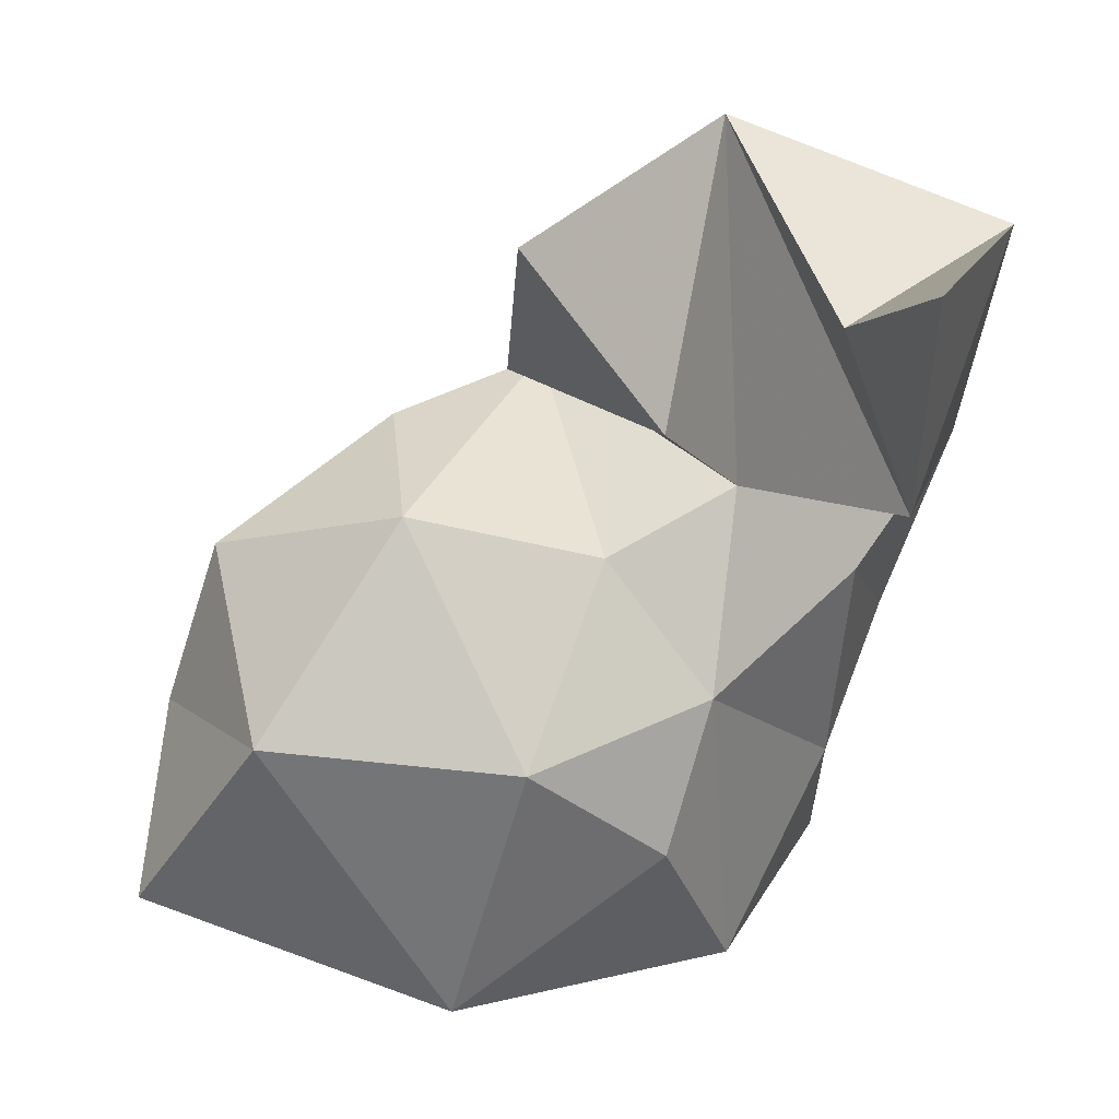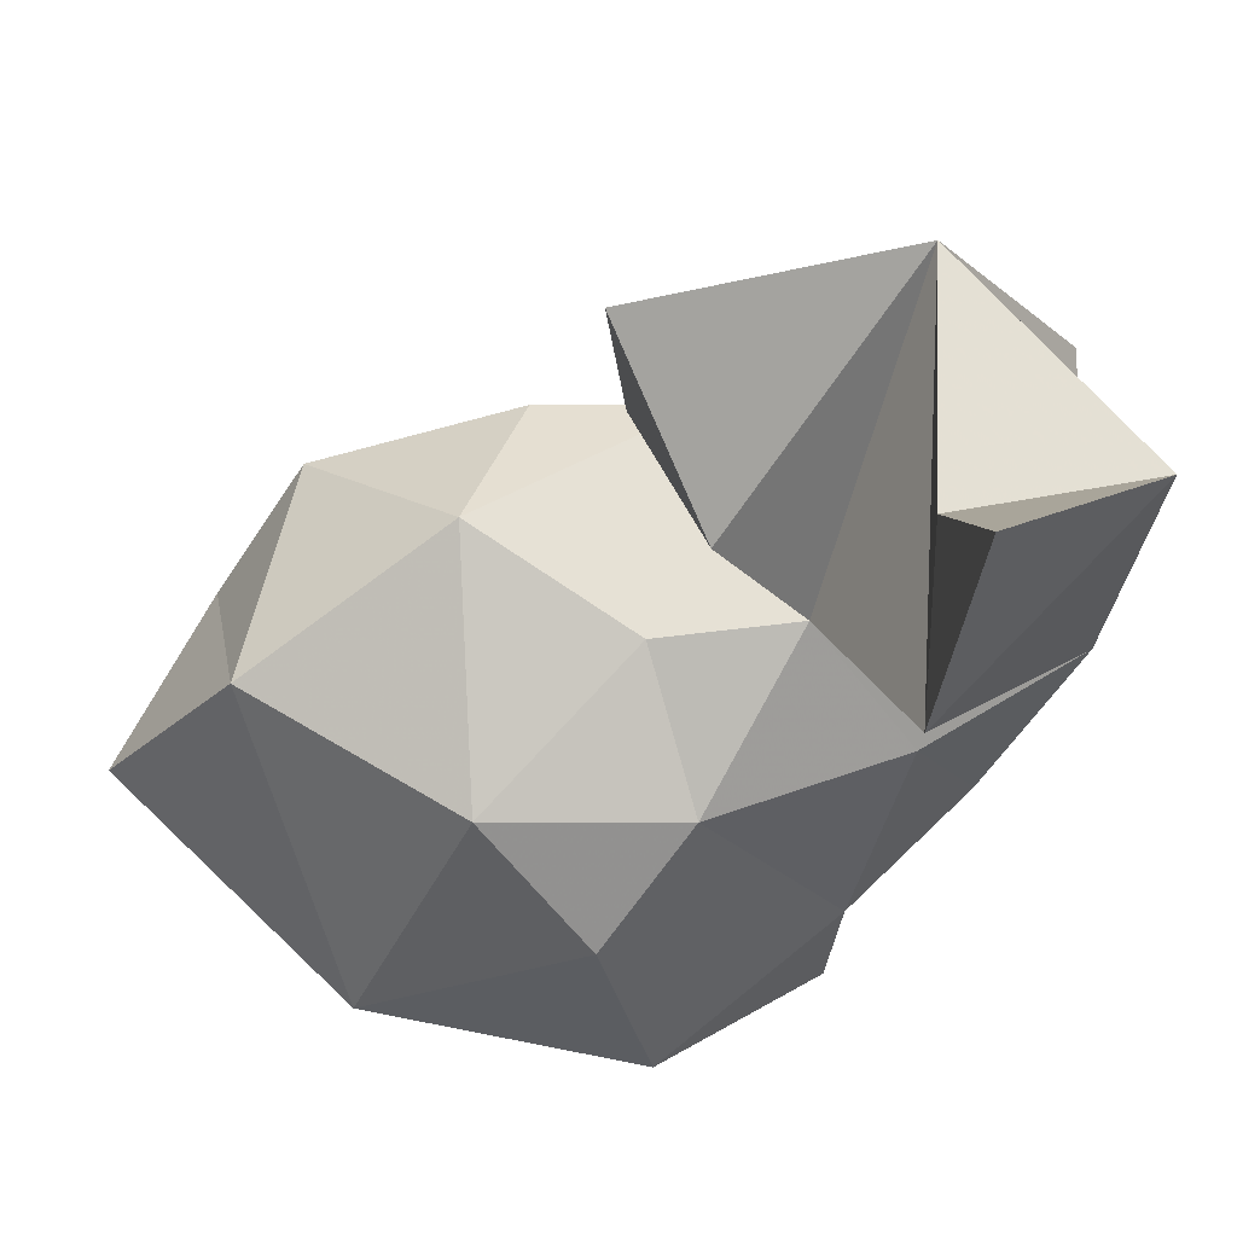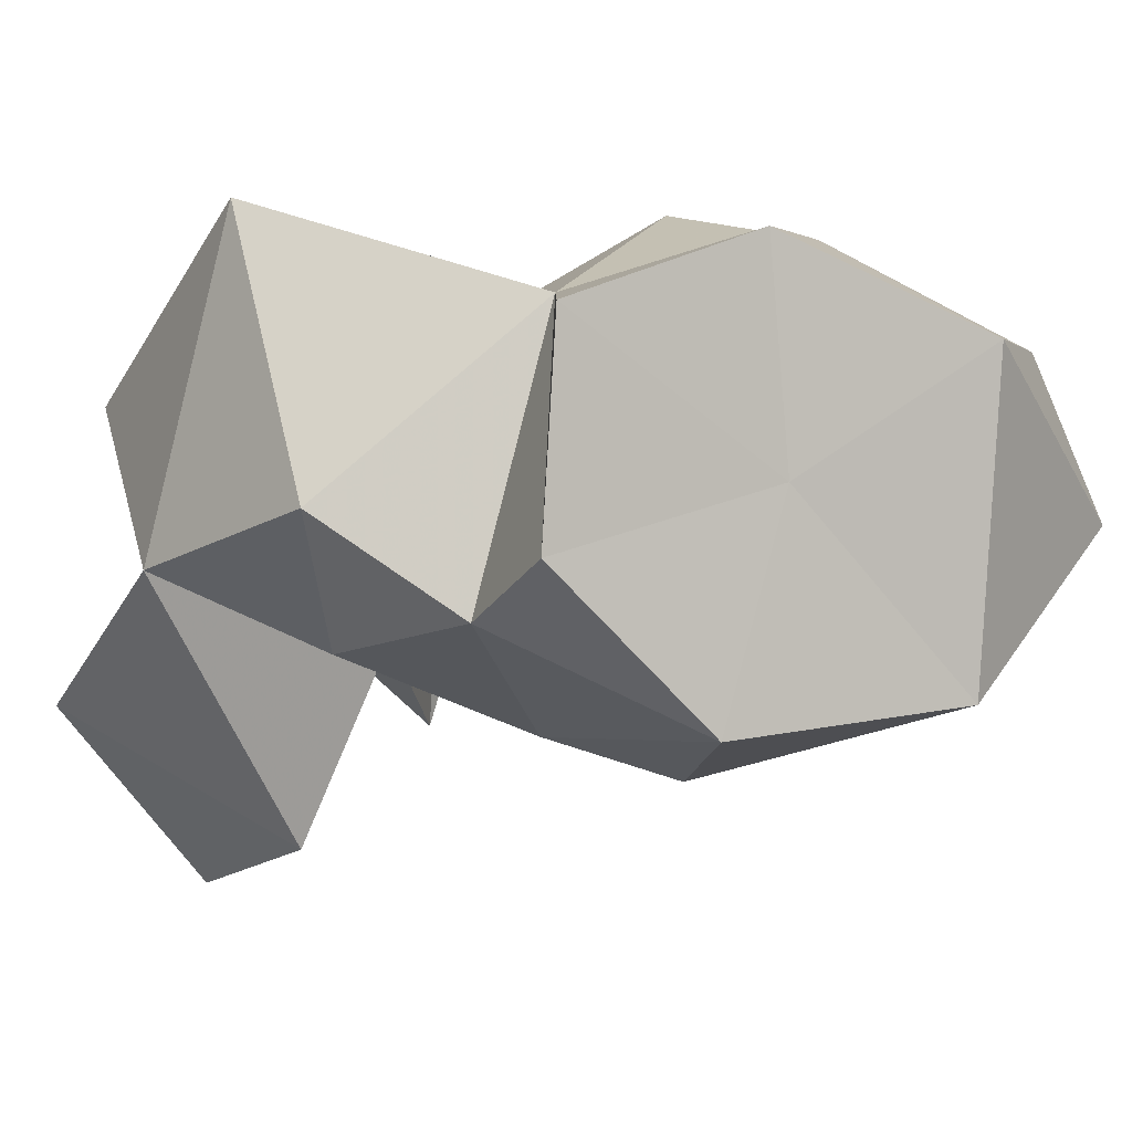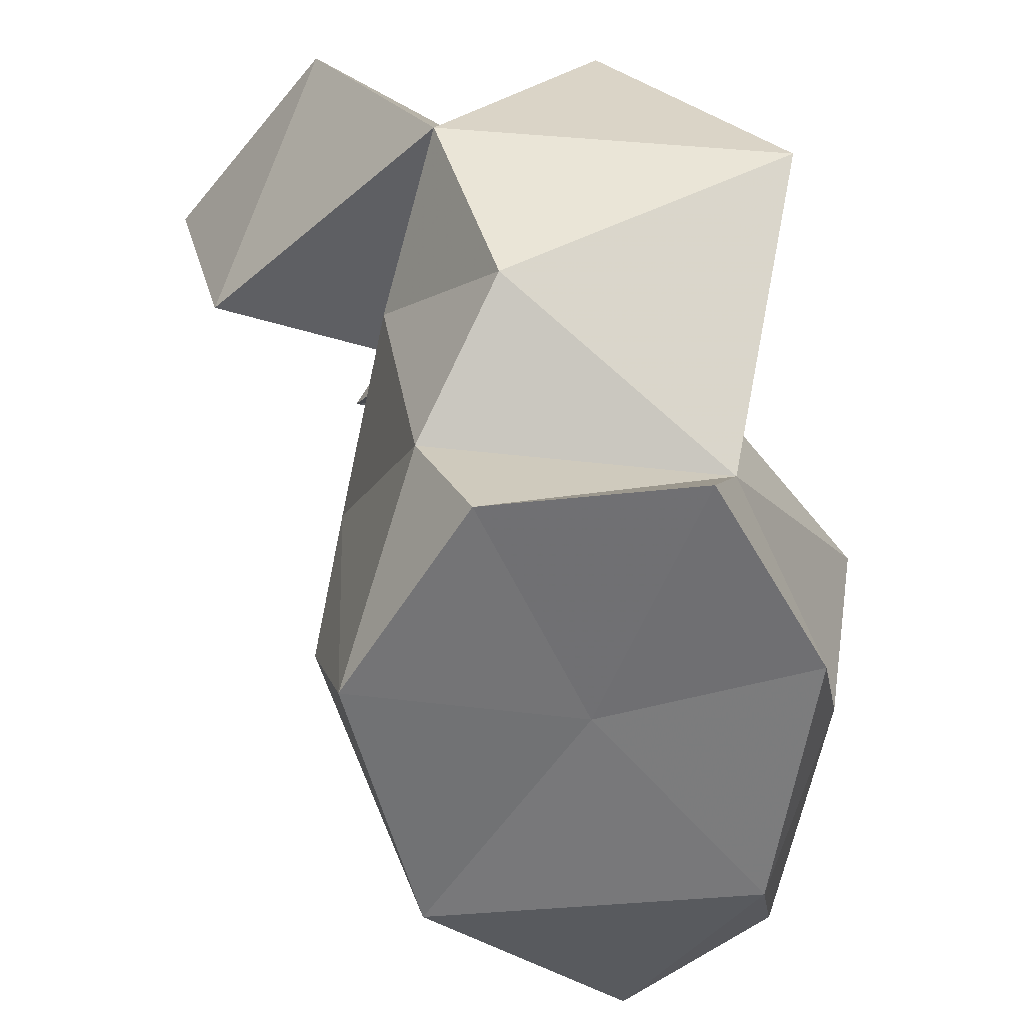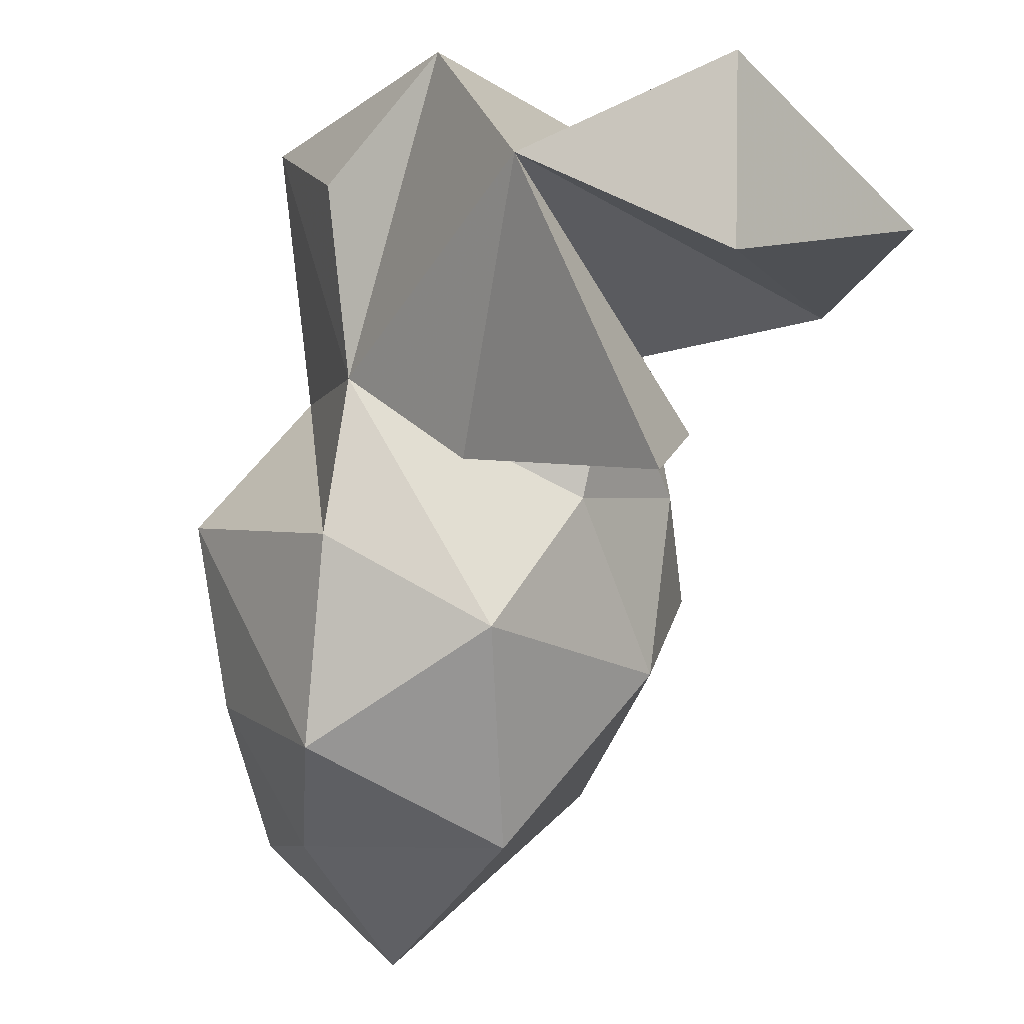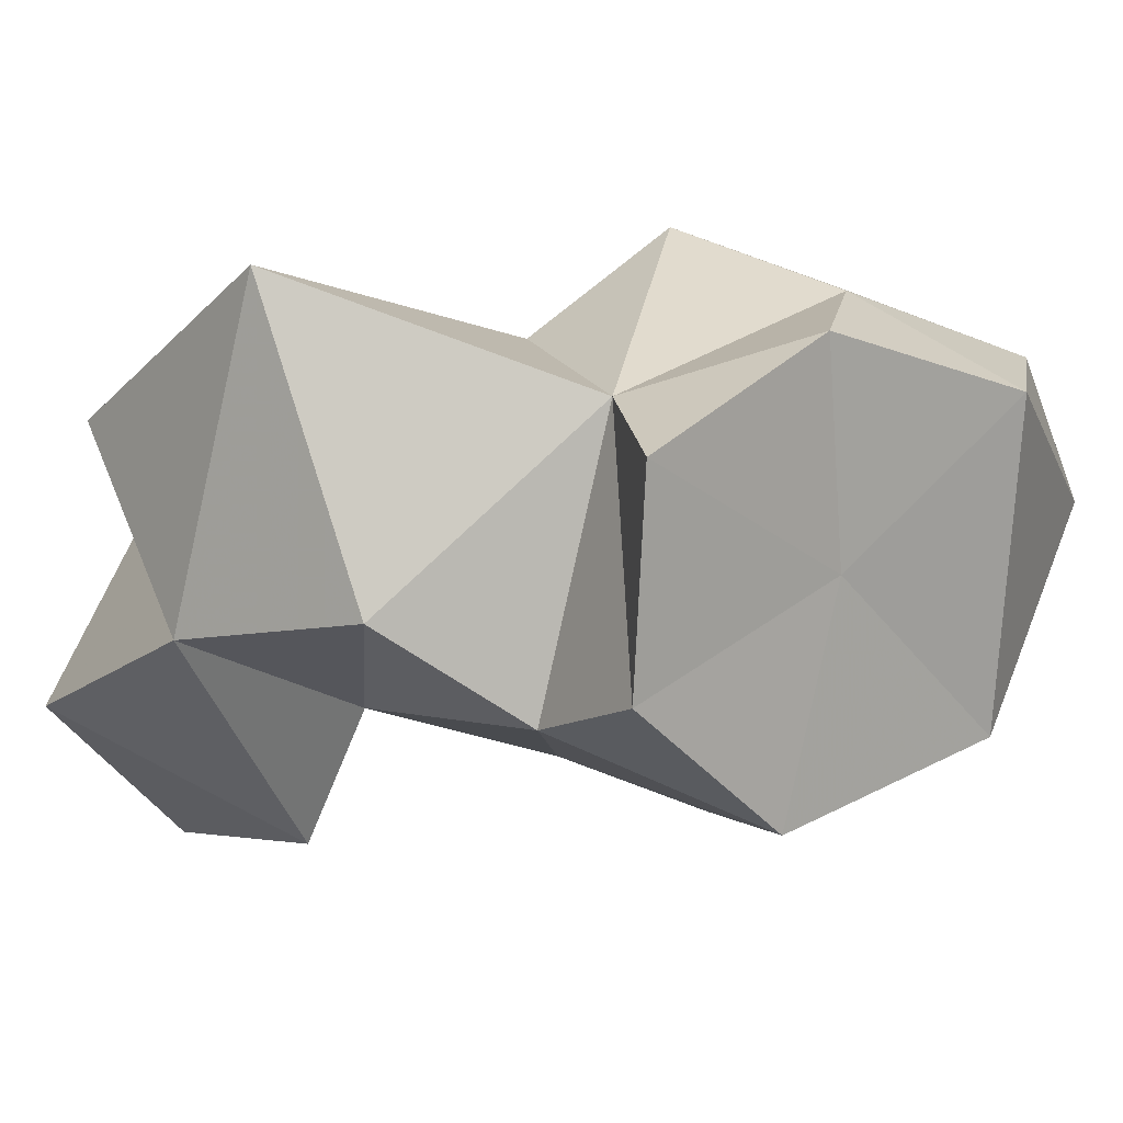
<metadata>
{"format":"obj","ext":"obj","renderer":"f3d","projection":"perspective","resolution":1024,"background":"white","views":[{"elev":28.0,"azim":158.0,"up":"+Y"},{"elev":-54.9,"azim":167.1,"up":"+Z"},{"elev":1.7,"azim":-35.1,"up":"+Z"},{"elev":-53.2,"azim":-79.5,"up":"+Y"},{"elev":66.2,"azim":102.4,"up":"+Y"},{"elev":16.7,"azim":-44.2,"up":"+Z"}]}
</metadata>
<code>
v -0.2756 0.1068 0.05506
v -0.255 0.06574 -0.007702
v -0.2689 0.09029 0.1536
v -0.255 0.002768 0.0608
v -0.2651 0.1699 0.006711
v -0.2545 -0.006134 -0.03025
v -0.24 0.07257 0.05411
v -0.2396 -0.05233 0.06754
v -0.2584 0.1371 0.161
v -0.2542 0.232 0.09781
v -0.2618 0.2586 0.02523
v -0.2206 -0.09273 0.01128
v -0.2041 -0.01973 0.1265
v -0.1842 0.02446 -0.09729
v -0.2268 0.1513 -0.07138
v -0.1804 -0.08812 0.1071
v -0.2301 0.3652 -0.217
v -0.2323 0.3428 -0.09899
v -0.1856 0.3054 -0.03781
v -0.1811 0.2607 0.08029
v -0.2095 0.2017 -0.07263
v -0.1959 0.1663 0.1968
v -0.1867 0.083 -0.059
v -0.1882 -0.04233 -0.09437
v -0.202 -0.07892 -0.05896
v -0.1696 0.1804 -0.1948
v -0.1219 0.3874 -0.3182
v -0.2386 0.3409 -0.1576
v -0.198 -0.2442 9.822e-05
v -0.1629 0.09644 0.2007
v -0.1395 -0.1432 0.0696
v -0.1242 0.3173 -0.2
v -0.1536 -0.01181 0.1592
v -0.1678 -0.2468 -0.06169
v -0.1876 0.05193 0.128
v -0.1607 0.2289 -0.2555
v -0.1746 0.2237 0.1533
v -0.09701 0.1823 -0.07087
v -0.1881 -0.2432 0.141
v -0.1634 -0.1424 -0.02106
v -0.1157 0.1865 0.1097
v -0.1318 0.1113 -0.08183
v -0.1216 0.2714 -0.09128
v -0.1421 0.2641 -0.2906
v -0.1302 -0.1446 -0.03373
v -0.08621 0.09931 0.107
v -0.1174 0.246 0.1027
v -0.1382 -0.07663 -0.1116
v -0.1255 -0.08064 0.1393
v -0.1056 -0.1624 0.05766
v -0.07685 -0.1448 0.1319
v -0.1168 -0.2323 0.1648
v -0.09746 -0.1184 -0.07939
v -0.109 -0.2406 0.0989
v -0.06845 0.1814 -0.09704
v -0.03386 0.2609 0.0293
v -0.06114 -0.05571 0.1474
v -0.08233 0.1915 0.02119
v -0.08132 -0.1921 -0.07445
v -0.06957 0.1372 -0.06942
v -0.05293 0.1233 0.07481
v -0.0757 0.0234 0.15
v -0.07445 0.05822 -0.1173
v -0.0742 0.007278 -0.1326
v -0.05688 -0.2461 -0.1618
v -0.04973 0.2774 -0.1091
v -0.1023 -0.247 0.02714
v -0.01529 0.2006 0.01043
v -0.005417 0.1399 0.02365
v -0.1128 0.3624 -0.02304
v -0.02644 -0.2491 -0.02772
v -0.02209 -0.1435 -0.1051
v -0.01143 0.01021 0.1549
v -0.05318 -0.2423 0.1561
v 0.01607 -0.175 -0.1576
v 0.007423 -0.01632 -0.1861
v -0.004058 -0.2455 -0.1597
v -0.0477 -0.05018 -0.1223
v -0.03557 -0.1824 0.1441
v -0.002738 -0.2441 0.05086
v 0.01126 -0.1253 0.1417
v 0.0008464 -0.2404 0.2001
v 0.00239 0.3958 -0.06879
v -0.0007014 -0.07215 0.1434
v 0.005473 0.1133 -0.0874
v 0.05324 0.2381 -0.02922
v 0.01399 0.02417 -0.1394
v -0.01022 0.05455 0.1287
v 0.009771 -0.2409 -0.0919
v 0.06726 0.1124 0.1171
v 0.03603 -0.2353 0.08458
v 0.08124 0.1369 -0.0595
v 0.02043 0.3028 -0.1633
v 0.06265 0.4085 -0.1356
v -0.00361 -0.243 0.2
v 0.0234 -0.05284 0.2097
v 0.03776 -0.2229 -0.01739
v 0.05367 -0.2607 -0.1379
v 0.06399 0.08206 -0.1136
v 0.01403 -0.08051 -0.198
v 0.0469 -0.1322 -0.183
v 0.06565 0.1498 0.05946
v 0.05898 0.000228 0.1977
v 0.07906 0.05026 0.1504
v 0.08303 0.3016 -0.1065
v 0.09262 0.3464 -0.1688
v 0.0627 -0.1533 0.1894
v 0.1162 0.1545 -0.02165
v 0.1328 -0.238 0.1014
v 0.09803 -0.1902 -0.1567
v 0.09845 0.01661 -0.1587
v 0.1048 -0.01446 -0.1912
v 0.1362 -0.08531 -0.18
v 0.1277 -0.2445 0.001235
v 0.134 -0.1563 0.1948
v 0.09882 -0.06597 0.2114
v 0.1879 -0.2446 0.1462
v 0.1458 0.0772 0.1408
v 0.1108 0.1403 0.09607
v 0.1621 -0.2593 -0.1179
v 0.1567 0.1582 0.04414
v 0.1088 -0.2208 -0.06238
v 0.1492 -0.1733 -0.1521
v 0.1501 -0.08986 0.1953
v 0.1573 0.1239 -0.08238
v 0.192 0.1383 0.09177
v 0.138 0.08049 -0.1153
v 0.178 0.147 -0.02482
v 0.1877 0.02781 0.1614
v 0.2274 -0.2418 0.07388
v 0.1473 -0.005808 0.2029
v 0.1849 -0.1654 0.1667
v 0.189 0.004523 -0.1441
v 0.1915 -0.05273 -0.1539
v 0.2459 0.09301 0.09168
v 0.2111 -0.2411 -0.06069
v 0.2237 -0.1632 -0.1359
v 0.215 -0.08647 0.1809
v 0.2621 -0.158 0.1133
v 0.2639 -0.02557 -0.1083
v 0.2471 -0.0174 0.1477
v 0.2336 0.09606 -0.06614
v 0.2617 0.04234 0.1193
v 0.2357 -0.0801 -0.1231
v 0.2838 -0.229 0.006778
v 0.291 -0.1999 -0.0649
v 0.2461 0.1122 -0.003796
v 0.2747 -0.08498 -0.0824
v 0.2964 0.04817 0.02226
v 0.2793 0.02361 -0.07702
v 0.299 -0.02418 0.07958
v 0.3119 -0.0632 -0.04099
v 0.3802 -0.1169 -0.03608
v 0.3258 -0.1821 0.12
v 0.2884 -0.1091 0.09675
v 0.3602 -0.08431 0.06163
v 0.3689 -0.187 0.03305
v -0.3118 0.1345 -0.04562
v -0.2784 -0.0514 0.003287
v -0.2565 0.3169 0.08476
v -0.2548 0.0975 0.2404
v -0.2792 0.3676 -0.1672
v -0.1038 0.4306 -0.01569
v -0.1563 0.232 0.1623
v -0.1894 0.05703 -0.111
v -0.1876 -0.1357 -0.07885
v -0.1222 0.3968 -0.3348
v -0.1184 -0.1417 0.1592
v -0.1194 0.3194 -0.1992
v -0.2025 -0.2459 -0.0297
v -0.07889 0.154 -0.1091
v -0.1879 -0.2432 0.1455
v -0.1392 0.1961 -0.2814
v 0.00371 0.1924 0.1066
v -0.0581 -0.2599 -0.1614
v -0.03851 0.03151 0.163
v -0.002736 -0.2447 0.2057
v 0.03427 0.1101 -0.1078
v 0.07907 0.2421 -0.01245
v -0.02972 0.006037 -0.1795
v 0.1389 0.1666 0.09691
v 0.02211 0.2524 -0.1913
v 0.09255 0.003414 0.2386
v 0.01105 -0.2509 0.022
v 0.02106 -0.1134 -0.2076
v 0.1335 0.4135 -0.1791
v 0.1854 0.1534 -0.05963
v 0.1353 -0.0192 -0.1944
v 0.2082 -0.2662 0.1303
v 0.113 -0.163 0.2076
v 0.1845 -0.2649 -0.1461
v 0.2374 -0.05036 0.1784
v 0.302 0.08614 0.07733
v 0.4089 -0.1775 -0.01351
v 0.3269 -0.004046 -0.1006
v 0.3219 -0.1824 0.1269
v 0.3499 -0.05064 0.07701
f 114 136 109
f 130 109 136
f 95 109 117
f 67 71 80
f 67 80 54
f 31 45 50
f 157 153 156
f 154 157 156
f 146 153 157
f 145 146 157
f 155 154 156
f 156 153 152
f 149 156 152
f 149 151 156
f 150 149 152
f 157 154 145
f 140 150 152
f 143 151 149
f 148 152 146
f 153 146 152
f 155 156 151
f 140 152 148
f 130 145 154
f 151 143 141
f 150 147 149
f 139 154 155
f 155 151 141
f 146 137 148
f 154 139 130
f 149 147 135
f 140 148 144
f 137 144 148
f 143 149 135
f 140 133 150
f 150 142 147
f 145 136 146
f 137 146 136
f 155 138 139
f 141 138 155
f 150 133 142
f 147 126 135
f 147 142 128
f 140 144 134
f 139 117 130
f 130 136 145
f 134 144 137
f 141 143 129
f 135 118 143
f 132 139 138
f 121 126 147
f 136 120 137
f 139 132 117
f 135 126 118
f 133 140 134
f 129 143 118
f 129 131 141
f 131 138 141
f 128 121 147
f 142 125 128
f 137 113 134
f 123 137 120
f 133 127 142
f 125 142 127
f 115 132 138
f 131 124 138
f 124 115 138
f 120 136 114
f 133 134 113
f 117 132 115
f 130 117 109
f 137 123 113
f 121 128 108
f 131 129 118
f 122 120 114
f 113 112 133
f 128 125 108
f 131 116 124
f 126 121 119
f 133 111 127
f 115 124 116
f 118 126 119
f 125 92 108
f 120 98 110
f 110 123 120
f 98 120 122
f 125 127 99
f 102 119 121
f 95 117 115
f 111 133 112
f 119 90 118
f 107 115 116
f 113 123 110
f 90 104 118
f 102 121 108
f 104 131 118
f 99 92 125
f 131 103 116
f 110 101 113
f 76 111 112
f 111 99 127
f 115 107 95
f 102 90 119
f 114 109 91
f 103 131 104
f 122 89 98
f 76 112 100
f 96 116 103
f 98 75 110
f 122 114 97
f 109 95 91
f 69 102 108
f 107 116 96
f 75 101 110
f 108 92 69
f 113 101 100
f 97 89 122
f 93 106 105
f 105 106 94
f 100 112 113
f 94 106 93
f 92 99 85
f 103 104 73
f 97 114 91
f 76 87 111
f 99 111 87
f 105 86 93
f 98 77 75
f 95 107 81
f 102 69 61
f 83 105 94
f 81 107 96
f 91 80 97
f 105 83 86
f 90 88 104
f 90 102 61
f 88 73 104
f 69 92 85
f 91 95 74
f 86 66 93
f 98 89 77
f 90 61 88
f 96 84 81
f 85 99 87
f 80 71 97
f 73 96 103
f 100 101 75
f 94 93 83
f 65 77 89
f 80 91 74
f 95 82 74
f 96 73 84
f 87 63 85
f 85 60 69
f 89 97 71
f 83 70 86
f 75 72 100
f 76 100 78
f 66 83 93
f 65 75 77
f 95 81 79
f 71 65 89
f 78 100 72
f 82 95 79
f 68 86 70
f 51 81 84
f 78 64 76
f 63 60 85
f 87 76 64
f 66 86 68
f 57 51 84
f 84 73 57
f 74 82 79
f 78 72 53
f 64 63 87
f 72 75 65
f 51 79 81
f 88 62 73
f 51 74 79
f 73 62 57
f 68 55 66
f 59 53 72
f 65 59 72
f 66 70 83
f 70 66 55
f 52 74 51
f 61 46 88
f 69 60 58
f 55 38 70
f 61 69 58
f 80 74 54
f 56 68 70
f 62 88 46
f 42 60 63
f 68 56 55
f 41 61 58
f 60 55 58
f 57 62 33
f 71 67 65
f 58 55 56
f 53 59 45
f 34 65 67
f 78 53 48
f 56 47 58
f 70 19 56
f 34 59 65
f 47 41 58
f 51 50 39
f 38 55 60
f 33 49 57
f 51 57 49
f 70 38 19
f 64 78 48
f 46 61 41
f 60 42 38
f 52 39 74
f 39 54 74
f 31 50 51
f 39 52 51
f 50 45 29
f 29 67 54
f 46 35 62
f 64 14 63
f 42 63 14
f 29 39 50
f 33 62 35
f 45 40 53
f 15 38 42
f 29 34 67
f 31 51 49
f 32 44 27
f 48 53 40
f 26 32 43
f 38 26 43
f 19 38 43
f 39 29 54
f 29 45 34
f 40 45 31
f 45 59 34
f 16 31 49
f 41 47 37
f 40 25 48
f 46 41 22
f 32 18 43
f 32 36 44
f 48 24 64
f 22 30 46
f 20 47 56
f 14 64 24
f 30 35 46
f 41 37 22
f 26 36 32
f 28 18 32
f 47 20 37
f 19 11 56
f 19 43 18
f 17 27 44
f 11 20 56
f 49 33 16
f 32 27 17
f 25 24 48
f 33 13 16
f 21 26 38
f 44 36 28
f 15 42 23
f 14 23 42
f 26 28 36
f 17 28 32
f 17 44 28
f 13 33 35
f 40 31 12
f 18 28 26
f 26 21 18
f 21 38 15
f 25 6 24
f 25 40 12
f 31 16 12
f 6 14 24
f 19 18 21
f 30 22 9
f 10 37 20
f 2 23 14
f 9 3 30
f 13 8 16
f 11 10 20
f 35 30 3
f 2 15 23
f 22 37 10
f 8 12 16
f 6 2 14
f 15 5 21
f 11 19 21
f 9 22 10
f 4 13 35
f 7 4 35
f 35 3 7
f 4 8 13
f 5 11 21
f 6 25 12
f 12 8 6
f 8 4 6
f 2 6 7
f 6 4 7
f 1 7 3
f 5 15 2
f 10 11 5
f 5 1 10
f 9 10 1
f 7 1 2
f 3 9 1
f 1 5 2
f 170 184 172
f 194 197 196
f 194 195 197
f 193 197 195
f 194 196 189
f 197 193 192
f 195 187 193
f 192 196 197
f 195 194 191
f 195 188 187
f 193 187 181
f 191 194 189
f 191 188 195
f 183 192 193
f 196 192 190
f 189 196 190
f 181 183 193
f 192 183 190
f 190 177 189
f 185 188 191
f 187 188 178
f 191 189 184
f 188 185 180
f 191 175 185
f 189 177 184
f 174 181 187
f 191 184 175
f 180 178 188
f 186 179 182
f 168 177 190
f 190 183 168
f 183 181 176
f 187 178 174
f 172 184 177
f 181 174 176
f 183 176 168
f 178 171 174
f 186 163 179
f 180 185 175
f 163 174 179
f 180 171 178
f 182 179 174
f 168 172 177
f 166 180 175
f 174 171 182
f 186 182 163
f 171 163 182
f 165 171 180
f 168 176 161
f 170 175 184
f 168 166 170
f 161 176 174
f 170 172 168
f 165 158 171
f 169 173 167
f 173 169 163
f 163 171 173
f 175 170 166
f 169 162 163
f 161 174 164
f 165 180 166
f 163 160 174
f 173 162 167
f 160 164 174
f 162 169 167
f 158 173 171
f 168 159 166
f 162 173 158
f 166 159 165
f 163 162 158
f 168 161 159
f 158 165 159
f 158 160 163
f 161 164 160
f 161 158 159
f 161 160 158

</code>
